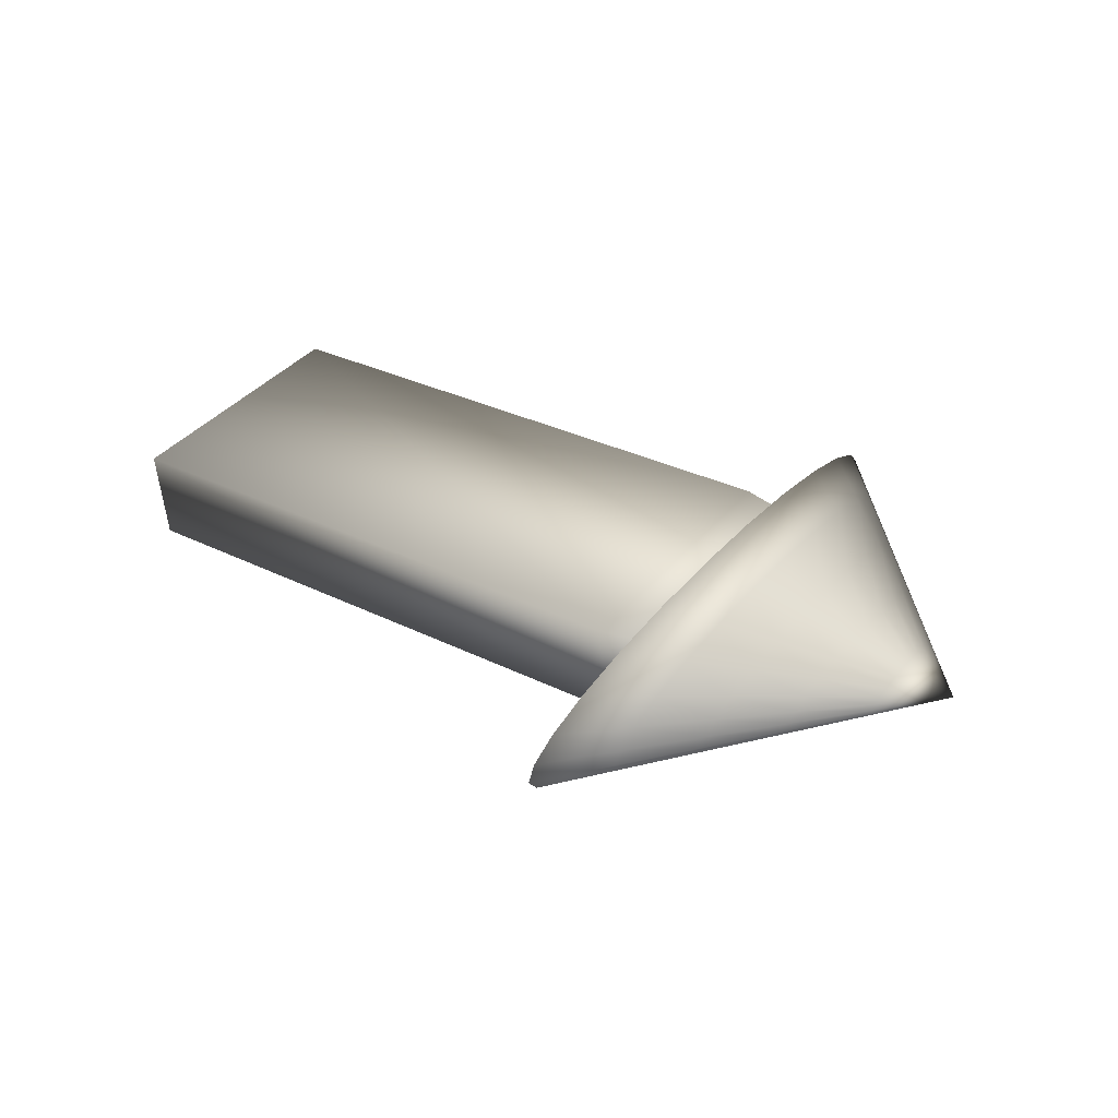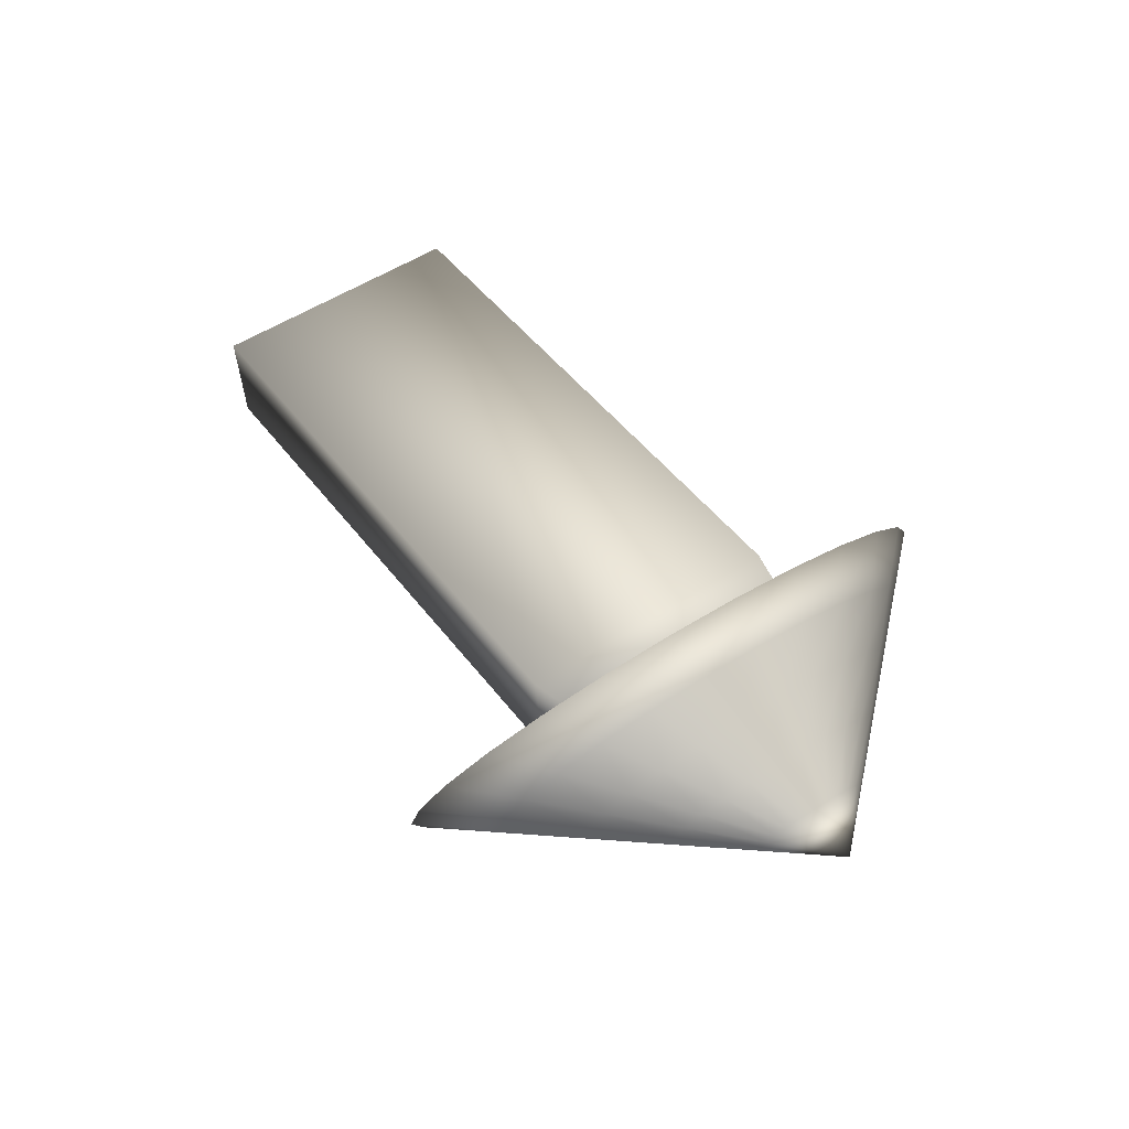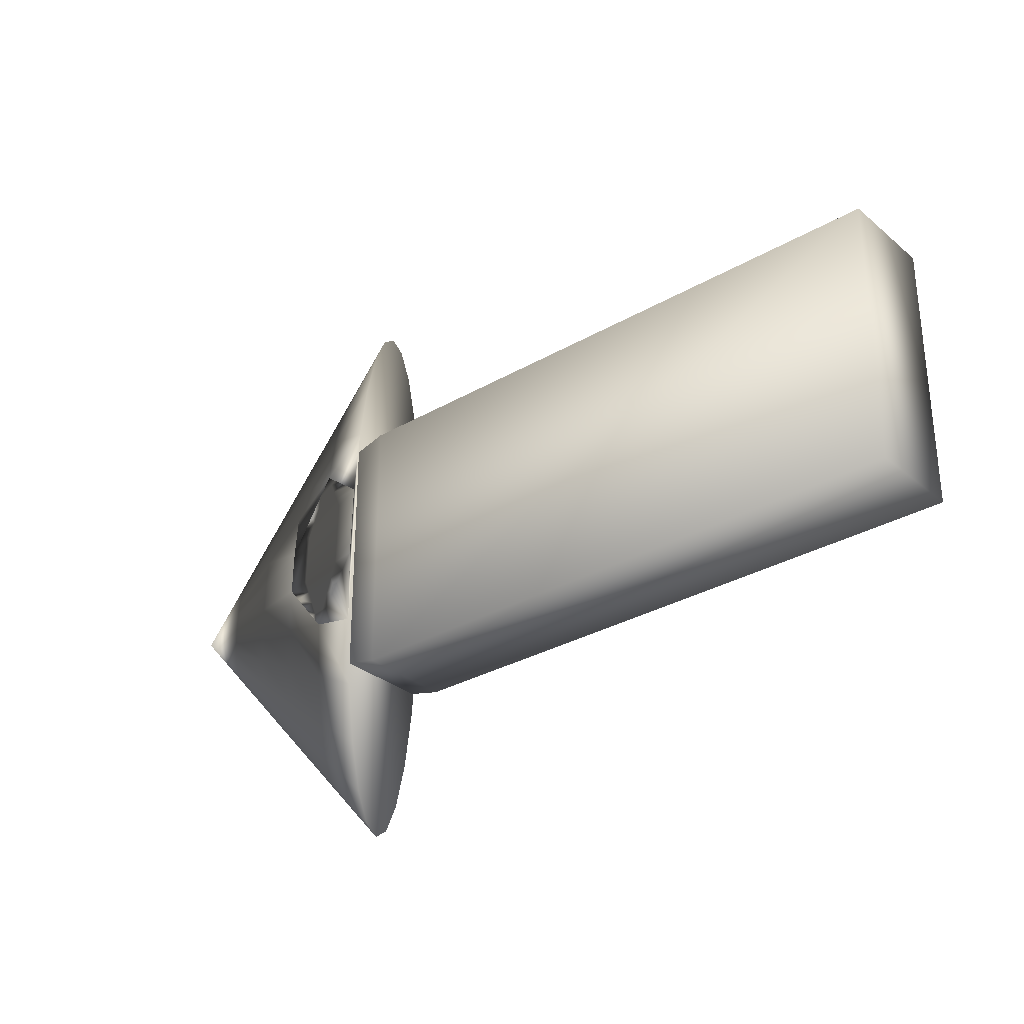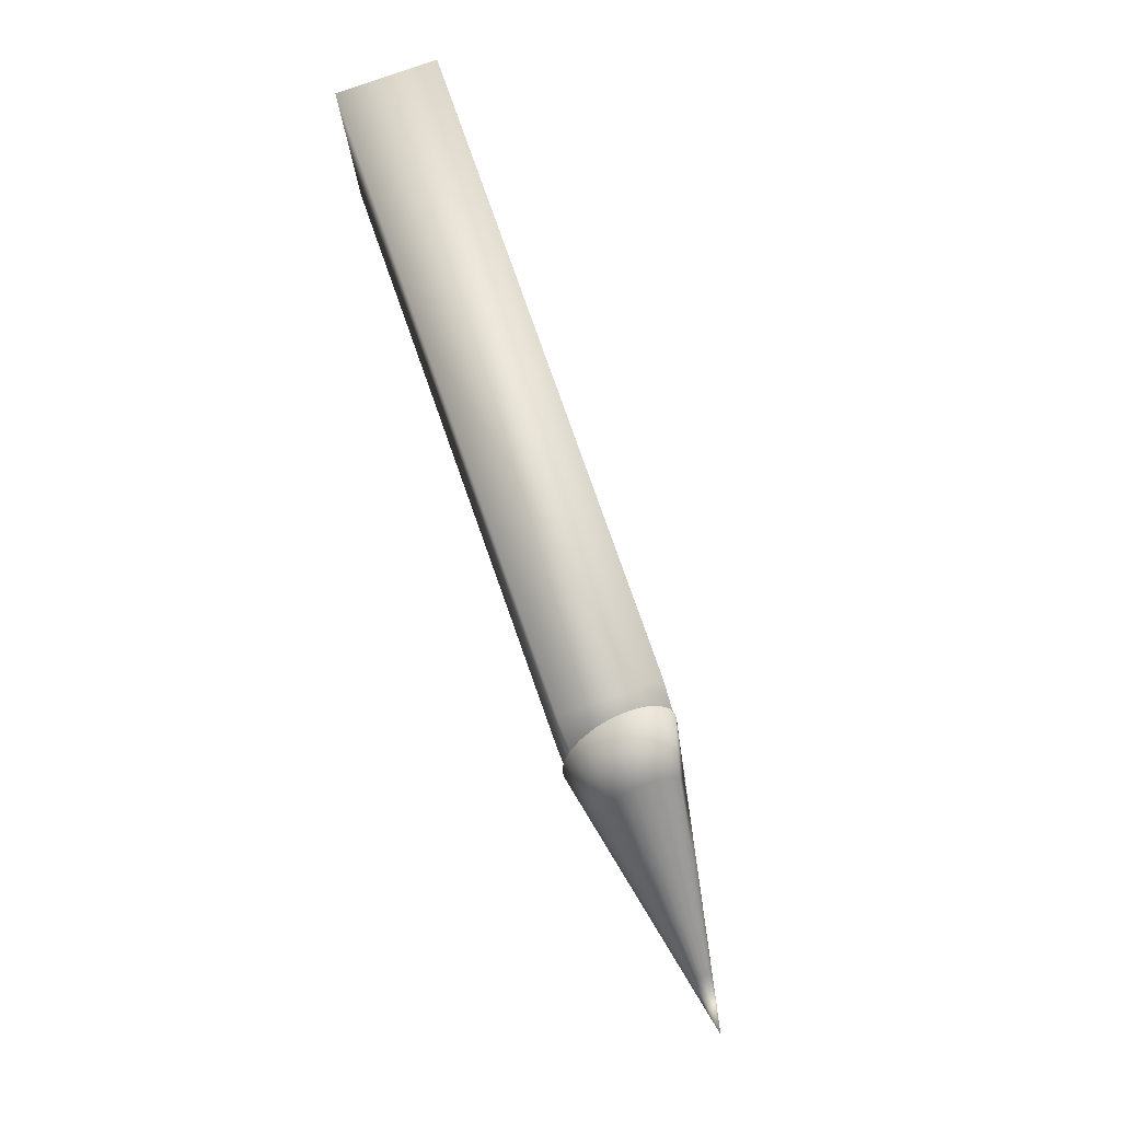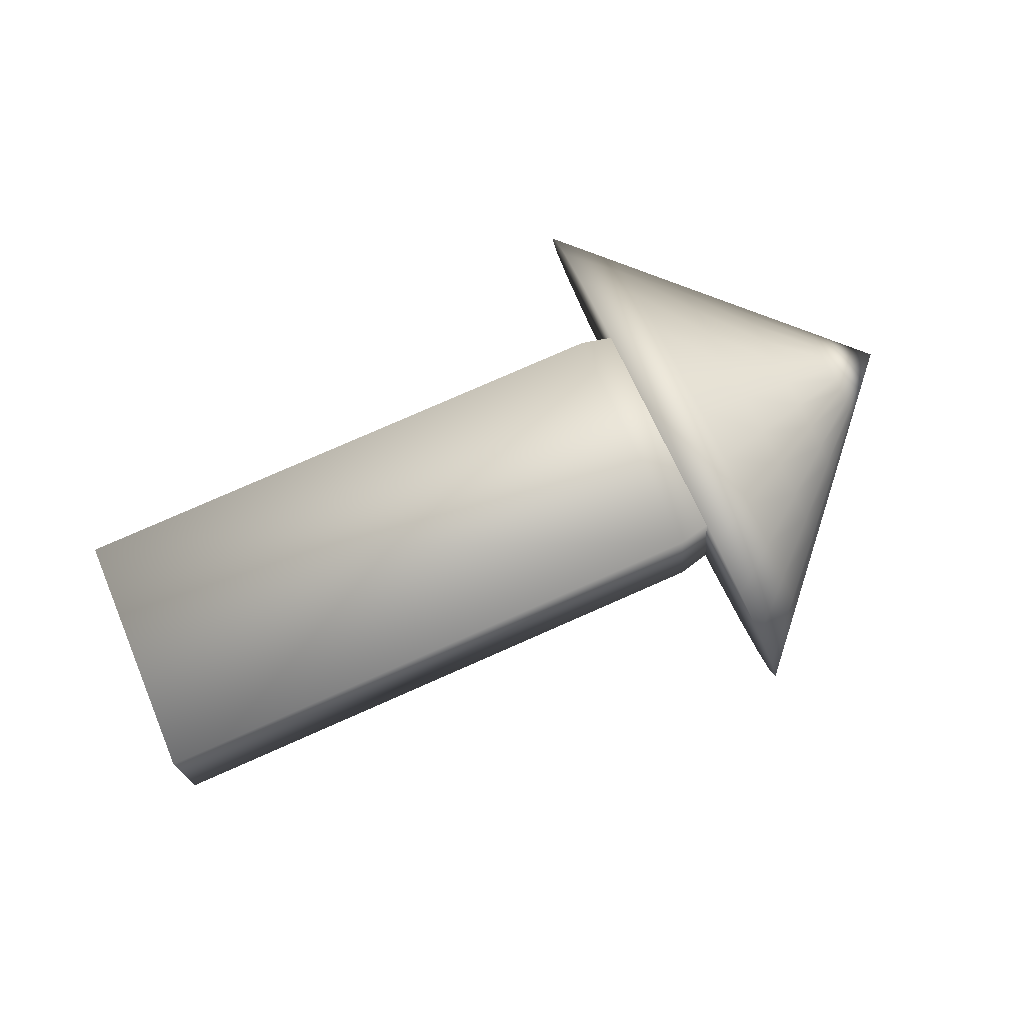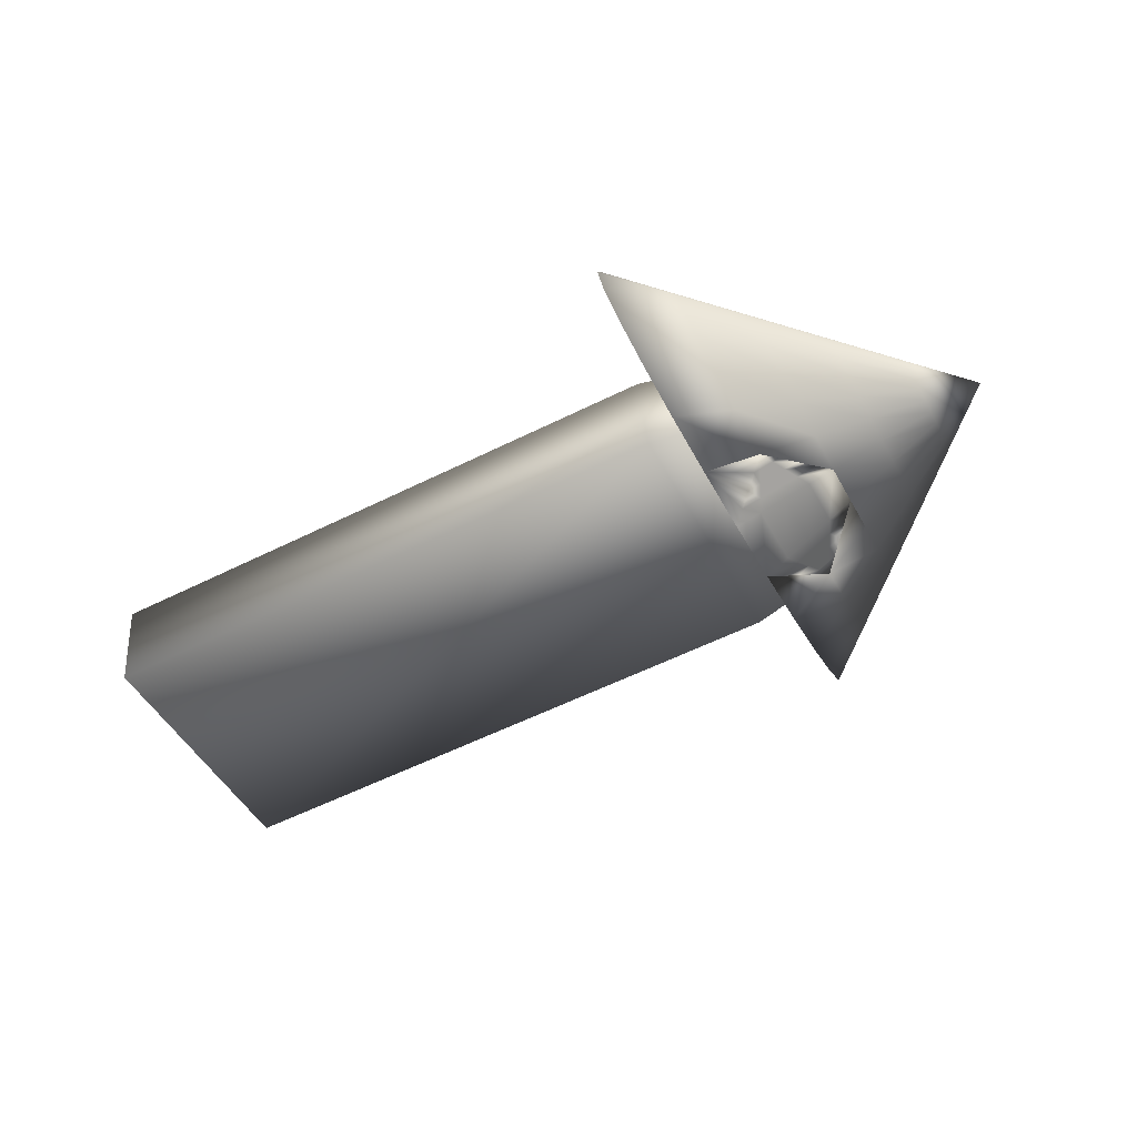
<metadata>
{"format":"obj","ext":"obj","renderer":"f3d","projection":"perspective","resolution":1024,"background":"white","views":[{"elev":39.2,"azim":35.6,"up":"+Z"},{"elev":52.9,"azim":55.0,"up":"+Z"},{"elev":-30.7,"azim":-145.1,"up":"+Y"},{"elev":79.5,"azim":65.5,"up":"+Y"},{"elev":66.4,"azim":-23.2,"up":"+Z"},{"elev":-46.8,"azim":26.8,"up":"+Z"}]}
</metadata>
<code>
v  -18.29 16.62 23.78
v  -19.62 16.62 23.66
v  -19.62 17.23 23.66
v  -18.29 17.23 23.78
v  -18.31 16.62 23.99
v  -18.31 17.23 23.99
v  -19.64 17.23 23.88
v  -19.64 16.62 23.88
v  -18.11 16.94 23.84
v  -18.12 16.94 23.96
v  -18.12 16.91 23.96
v  -18.11 16.91 23.84
v  -18.21 17.26 23.79
v  -18.21 17.1 23.77
v  -18.21 16.93 23.77
v  -18.21 16.75 23.77
v  -18.21 16.59 23.79
v  -18.22 16.45 23.81
v  -18.22 16.34 23.83
v  -18.22 16.27 23.86
v  -18.22 16.25 23.89
v  -18.23 16.27 23.92
v  -18.23 16.34 23.95
v  -18.23 16.45 23.98
v  -18.23 16.59 24
v  -18.23 16.75 24.01
v  -18.23 16.93 24.01
v  -18.23 17.1 24.01
v  -18.23 17.26 24
v  -18.23 17.4 23.98
v  -18.23 17.51 23.95
v  -18.23 17.58 23.92
v  -18.22 17.6 23.89
v  -18.22 17.58 23.86
v  -18.22 17.51 23.83
v  -18.22 17.4 23.81
v  -18.09 17.19 23.82
v  -18.12 17.17 23.81
v  -18.15 17.15 23.8
v  -18.18 17.12 23.79
v  -18.1 17.31 23.83
v  -18.1 17.39 23.85
v  -18.1 17.45 23.88
v  -18.1 17.46 23.9
v  -18.1 17.45 23.93
v  -18.11 17.39 23.95
v  -18.11 17.31 23.97
v  -18.11 17.19 23.99
v  -18.11 17.06 24
v  -18.11 16.93 24
v  -18.11 16.79 24
v  -18.11 16.66 23.99
v  -18.11 16.54 23.97
v  -18.11 16.46 23.95
v  -18.1 16.4 23.93
v  -18.1 16.39 23.9
v  -18.1 16.4 23.88
v  -18.1 16.46 23.85
v  -18.1 16.54 23.83
v  -18.09 16.66 23.82
v  -18.09 16.79 23.81
v  -18.18 16.89 23.78
v  -18.15 16.86 23.79
v  -18.12 16.82 23.8
v  -17.98 16.93 23.84
v  -17.98 17.03 23.84
v  -18.01 17.07 23.84
v  -18.04 17.11 23.83
v  -18.07 17.15 23.82
v  -17.98 17.13 23.85
v  -17.98 17.21 23.86
v  -17.98 17.27 23.88
v  -17.98 17.32 23.89
v  -17.98 17.33 23.91
v  -17.98 17.32 23.93
v  -17.99 17.27 23.95
v  -17.99 17.21 23.96
v  -17.99 17.13 23.98
v  -17.99 17.03 23.98
v  -17.99 16.93 23.99
v  -17.99 16.82 23.98
v  -17.99 16.72 23.98
v  -17.99 16.64 23.96
v  -17.99 16.57 23.95
v  -17.98 16.53 23.93
v  -17.98 16.52 23.91
v  -17.98 16.53 23.89
v  -17.98 16.57 23.88
v  -17.98 16.64 23.86
v  -17.98 16.72 23.85
v  -17.98 16.82 23.84
v  -18.06 16.82 23.82
v  -18.03 16.86 23.82
v  -18.01 16.89 23.83
v  -17.86 16.99 23.88
v  -17.86 16.93 23.87
v  -17.86 17.06 23.88
v  -17.86 17.12 23.89
v  -17.86 17.16 23.9
v  -17.86 17.19 23.91
v  -17.86 17.19 23.92
v  -17.86 17.19 23.94
v  -17.86 17.16 23.95
v  -17.86 17.12 23.96
v  -17.87 17.06 23.97
v  -17.87 16.99 23.97
v  -17.87 16.93 23.97
v  -17.87 16.86 23.97
v  -17.87 16.79 23.97
v  -17.86 16.73 23.96
v  -17.86 16.69 23.95
v  -17.86 16.66 23.94
v  -17.86 16.66 23.92
v  -17.86 16.66 23.91
v  -17.86 16.69 23.9
v  -17.86 16.73 23.89
v  -17.86 16.79 23.88
v  -17.86 16.86 23.88
v  -17.74 16.96 23.91
v  -17.74 16.93 23.91
v  -17.74 16.99 23.91
v  -17.74 17.02 23.92
v  -17.74 17.04 23.92
v  -17.74 17.06 23.93
v  -17.74 17.06 23.93
v  -17.74 17.06 23.94
v  -17.74 17.04 23.95
v  -17.74 17.02 23.95
v  -17.74 16.99 23.95
v  -17.74 16.96 23.96
v  -17.74 16.93 23.96
v  -17.74 16.89 23.96
v  -17.74 16.86 23.95
v  -17.74 16.83 23.95
v  -17.74 16.81 23.95
v  -17.74 16.79 23.94
v  -17.74 16.79 23.93
v  -17.74 16.79 23.93
v  -17.74 16.81 23.92
v  -17.74 16.83 23.92
v  -17.74 16.86 23.91
v  -17.74 16.89 23.91
v  -17.62 16.93 23.94
v  -18.08 16.82 23.81
v  -18.11 17.17 23.81
v  -18.21 17.21 23.79
v  -18.21 16.64 23.79
v  -18.23 16.64 24
v  -18.23 17.21 24
v  -18.15 17.08 23.79
v  -18.15 16.93 23.79
v  -18.11 16.82 23.8
v  -18.12 16.86 23.8
v  -18.14 16.89 23.79
v  -18.09 16.82 23.81
v  -18.09 16.86 23.81
v  -18.09 16.89 23.81
v  -18.09 16.93 23.81
v  -18.06 16.86 23.82
v  -18.05 16.89 23.82
v  -18.03 16.93 23.82
v  -18.08 17.16 23.82
v  -18.07 17.12 23.82
v  -18.05 17.08 23.82
v  -18.04 17.05 23.83
v  -18.09 17.16 23.82
v  -18.09 17.13 23.81
v  -18.09 17.1 23.81
v  -18.09 17.06 23.81
v  -18.12 17.14 23.8
v  -18.14 17.11 23.8
v  -18.15 17.15 23.8
v  -18.15 16.7 23.8
v  -18.12 17.06 23.82
v  -18.12 16.79 23.82
v  -18.17 16.7 23.99
v  -18.17 17.15 23.99
v  -18.13 16.79 23.98
v  -18.13 17.06 23.98
o Right_blinker_light
g Right_blinker_light
f 1 2 3 4
f 5 6 7 8
f 1 5 8 2
f 2 8 7 3
f 3 7 6 4
f 9 10 11 12
f 13 14 15 16 17 18 19 20 21 22 23 24 25 26 27 28 29 30 31 32 33 34 35 36
f 15 14 14 15
f 14 13 37 37 38 39 40 14
f 13 36 41 37
f 36 35 42 41
f 35 34 43 42
f 34 33 44 43
f 33 32 45 44
f 32 31 46 45
f 31 30 47 46
f 30 29 48 47
f 29 28 49 48
f 28 27 50 49
f 27 26 51 50
f 26 25 52 51
f 25 24 53 52
f 24 23 54 53
f 23 22 55 54
f 22 21 56 55
f 21 20 57 56
f 20 19 58 57
f 19 18 59 58
f 18 17 60 59
f 17 16 61 60
f 16 15 15 62 63 64 61 61
f 65 66 66 65
f 66 67 68 69 37 37 70 66
f 37 41 71 70
f 41 42 72 71
f 42 43 73 72
f 43 44 74 73
f 44 45 75 74
f 45 46 76 75
f 46 47 77 76
f 47 48 78 77
f 48 49 79 78
f 49 50 80 79
f 50 51 81 80
f 51 52 82 81
f 52 53 83 82
f 53 54 84 83
f 54 55 85 84
f 55 56 86 85
f 56 57 87 86
f 57 58 88 87
f 58 59 89 88
f 59 60 90 89
f 60 61 91 90
f 61 61 92 93 94 65 65 91
f 65 66 95 96
f 66 70 97 95
f 70 71 98 97
f 71 72 99 98
f 72 73 100 99
f 73 74 101 100
f 74 75 102 101
f 75 76 103 102
f 76 77 104 103
f 77 78 105 104
f 78 79 106 105
f 79 80 107 106
f 80 81 108 107
f 81 82 109 108
f 82 83 110 109
f 83 84 111 110
f 84 85 112 111
f 85 86 113 112
f 86 87 114 113
f 87 88 115 114
f 88 89 116 115
f 89 90 117 116
f 90 91 118 117
f 91 65 96 118
f 96 95 119 120
f 95 97 121 119
f 97 98 122 121
f 98 99 123 122
f 99 100 124 123
f 100 101 125 124
f 101 102 126 125
f 102 103 127 126
f 103 104 128 127
f 104 105 129 128
f 105 106 130 129
f 106 107 131 130
f 107 108 132 131
f 108 109 133 132
f 109 110 134 133
f 110 111 135 134
f 111 112 136 135
f 112 113 137 136
f 113 114 138 137
f 114 115 139 138
f 115 116 140 139
f 116 117 141 140
f 117 118 142 141
f 118 96 120 142
f 120 119 143 143
f 119 121 143 143
f 121 122 143 143
f 122 123 143 143
f 123 124 143 143
f 124 125 143 143
f 125 126 143 143
f 126 127 143 143
f 127 128 143 143
f 128 129 143 143
f 129 130 143 143
f 130 131 143 143
f 131 132 143 143
f 132 133 143 143
f 133 134 143 143
f 134 135 143 143
f 135 136 143 143
f 136 137 143 143
f 137 138 143 143
f 138 139 143 143
f 139 140 143 143
f 140 141 143 143
f 141 142 143 143
f 142 120 143 143
f 143 143 143 143 143 143 143 143 143 143 143 143 143 143 143 143 143 143 143 143 143 143 143 143
f 92 61 144
f 38 37 145
f 4 146 147 1
f 5 148 149 6
f 1 147 148 5
f 6 149 146 4
f 14 150 151 15
f 61 64 152
f 64 63 153 152
f 63 62 154 153
f 62 15 151 154
f 61 152 155
f 152 153 156 155
f 153 154 157 156
f 154 151 158 157
f 61 155 144
f 155 156 159 144
f 156 157 160 159
f 157 158 161 160
f 144 159 93 92
f 159 160 94 93
f 160 161 65 94
f 37 69 162
f 69 68 163 162
f 68 67 164 163
f 67 66 165 164
f 37 162 166
f 162 163 167 166
f 163 164 168 167
f 164 165 169 168
f 37 166 145
f 166 167 170 145
f 167 168 171 170
f 168 169 150 171
f 145 170 39 38
f 170 171 40 39
f 171 150 14 40
f 146 172 173 147
f 172 174 175 173
f 174 9 12 175
f 148 176 177 149
f 176 178 179 177
f 178 11 10 179
f 147 173 176 148
f 173 175 178 176
f 175 12 11 178
f 149 177 172 146
f 177 179 174 172
f 179 10 9 174
f 150 169 158 151
f 169 165 161 158
f 165 66 65 161

</code>
